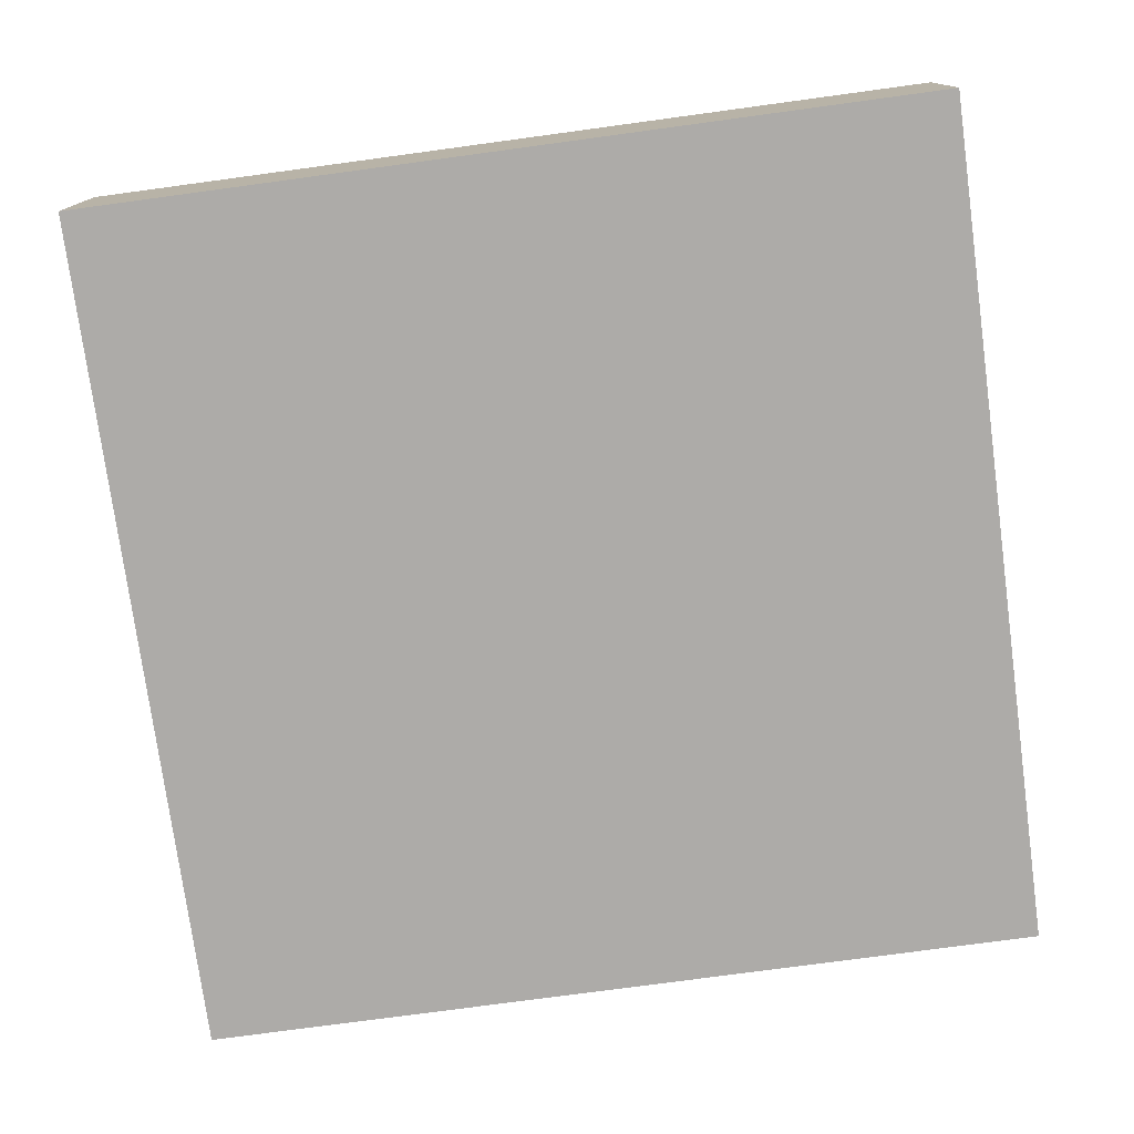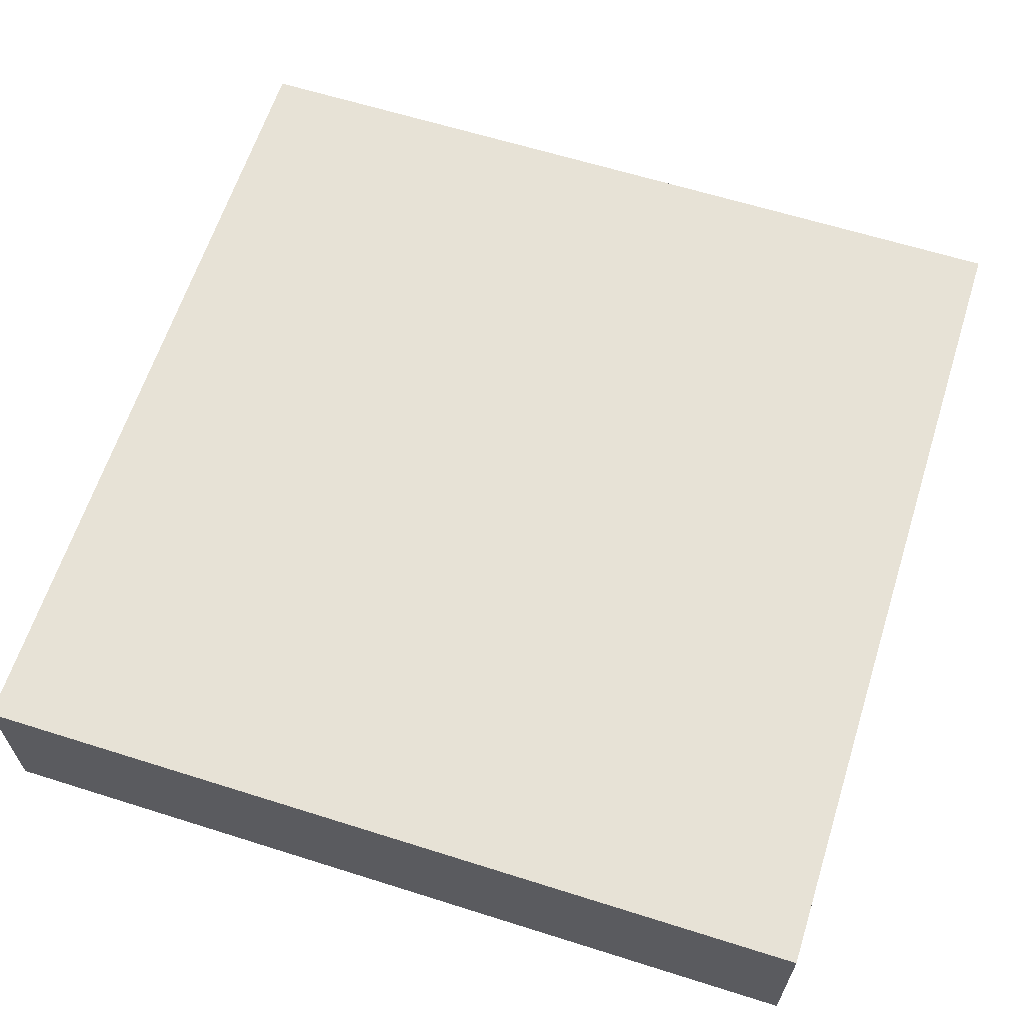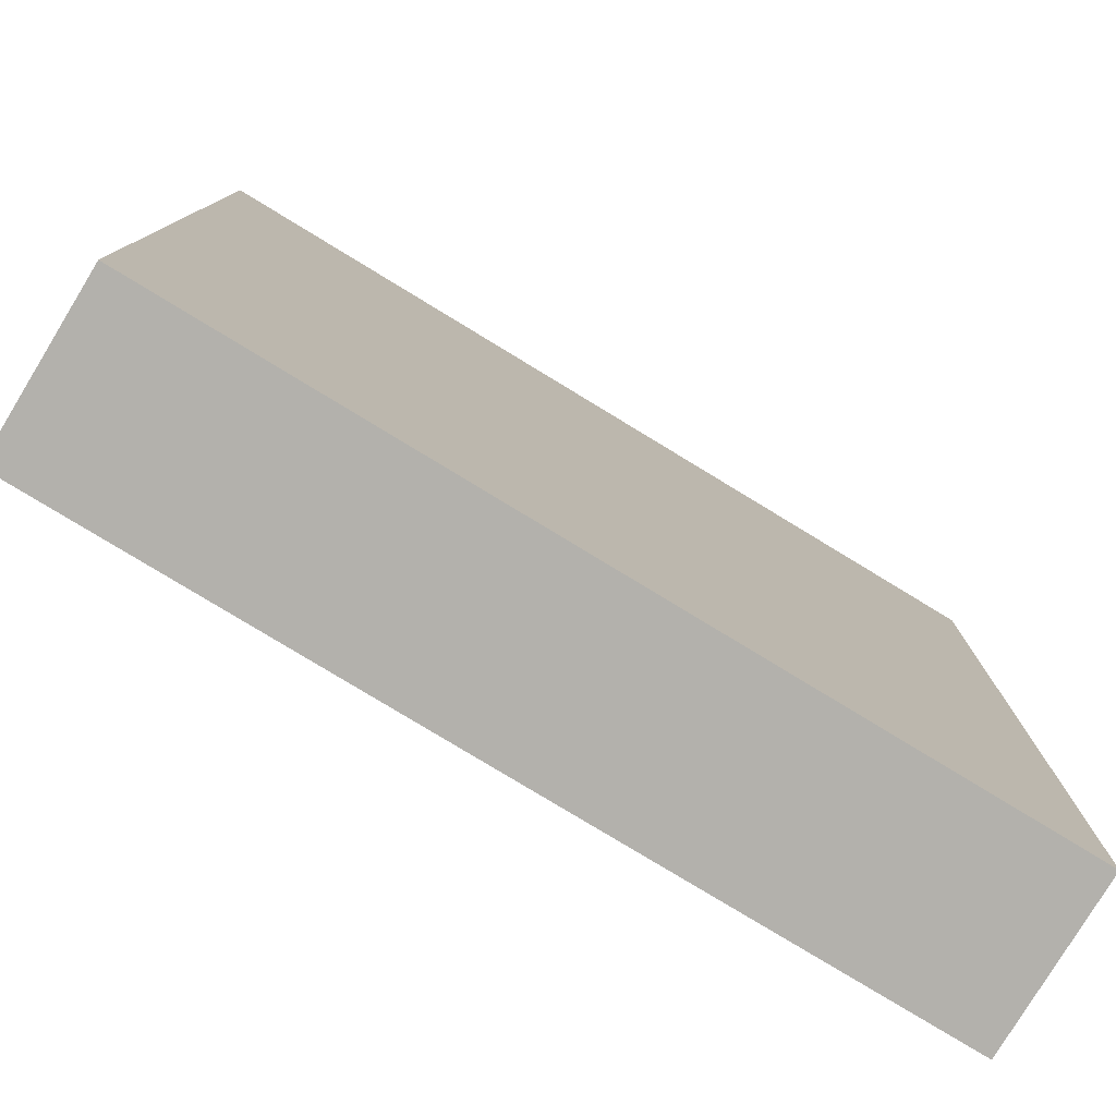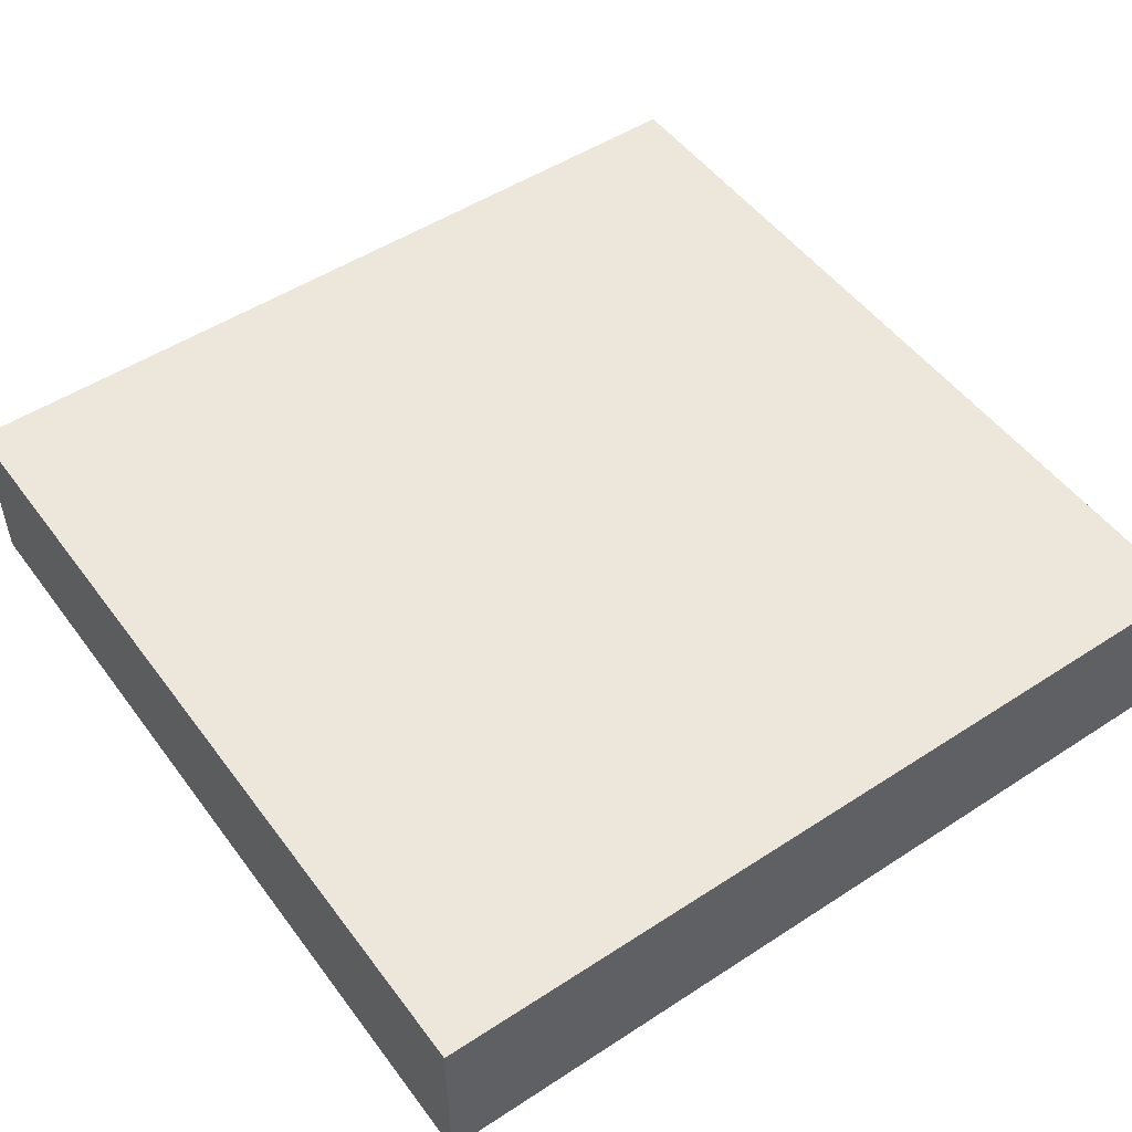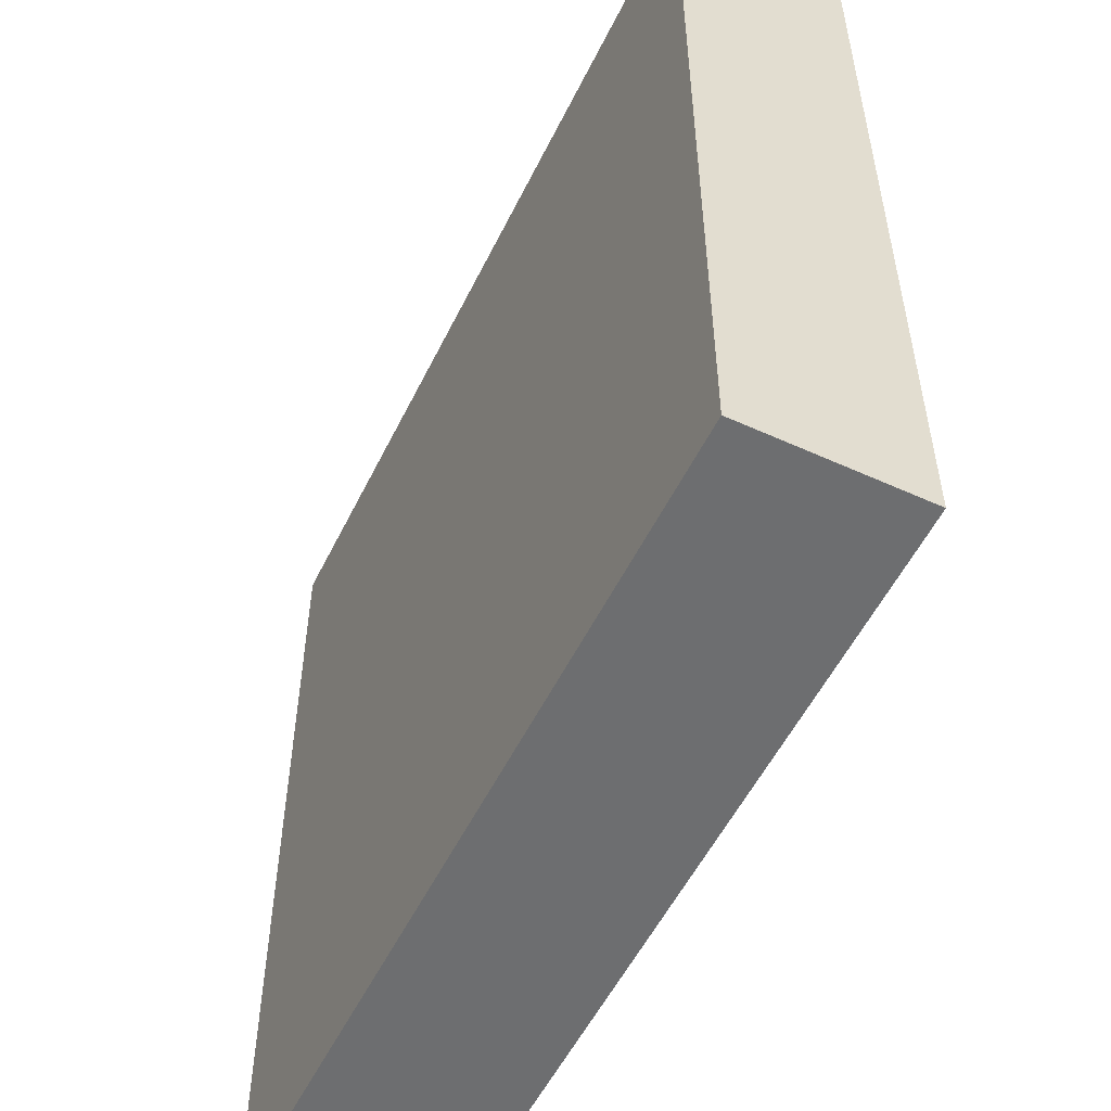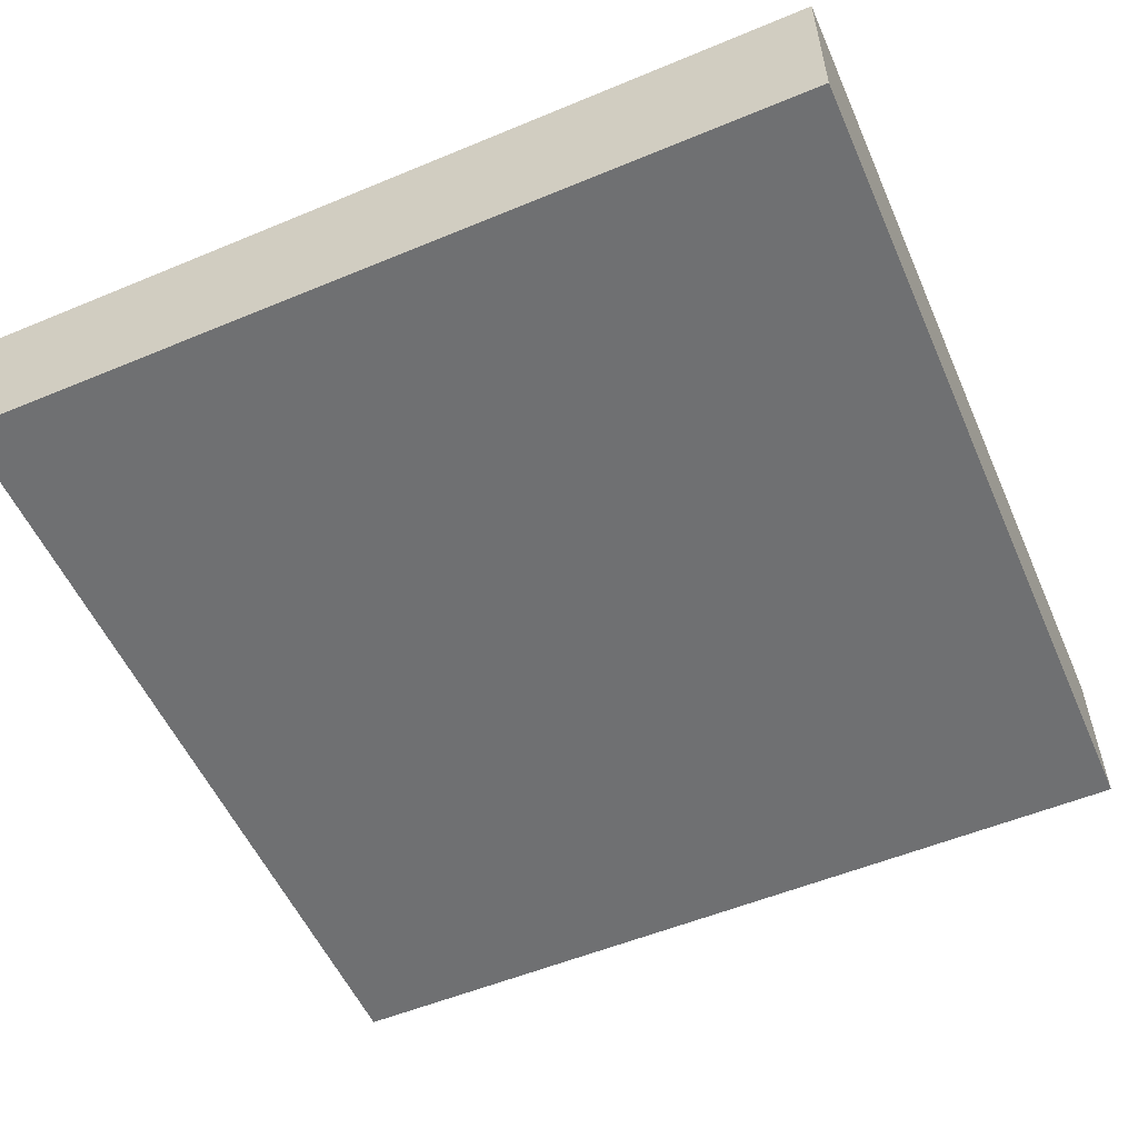
<metadata>
{"format":"obj","ext":"obj","renderer":"f3d","projection":"perspective","resolution":1024,"background":"white","views":[{"elev":-76.5,"azim":-172.3,"up":"+Y"},{"elev":63.0,"azim":17.7,"up":"+Y"},{"elev":-79.0,"azim":-31.3,"up":"+Z"},{"elev":50.8,"azim":144.6,"up":"+Y"},{"elev":-54.2,"azim":64.2,"up":"+Z"},{"elev":-54.8,"azim":-66.3,"up":"+Y"}]}
</metadata>
<code>
g mergedBlocks
v 0.5 0 0.5
v 0.5 0 -0.5
v -0.5 0 0.5
v -0.5 0 -0.5
v -0.5 0.2 -0.5
v -0.5 0.2 0.5
v 0.5 0.2 -0.5
v 0.5 0.2 0.5
f 3 2 1
f 2 3 4
f 3 5 4
f 5 3 6
f 5 2 4
f 2 5 7
f 8 3 1
f 3 8 6
f 8 2 7
f 2 8 1
f 5 8 7
f 8 5 6

</code>
